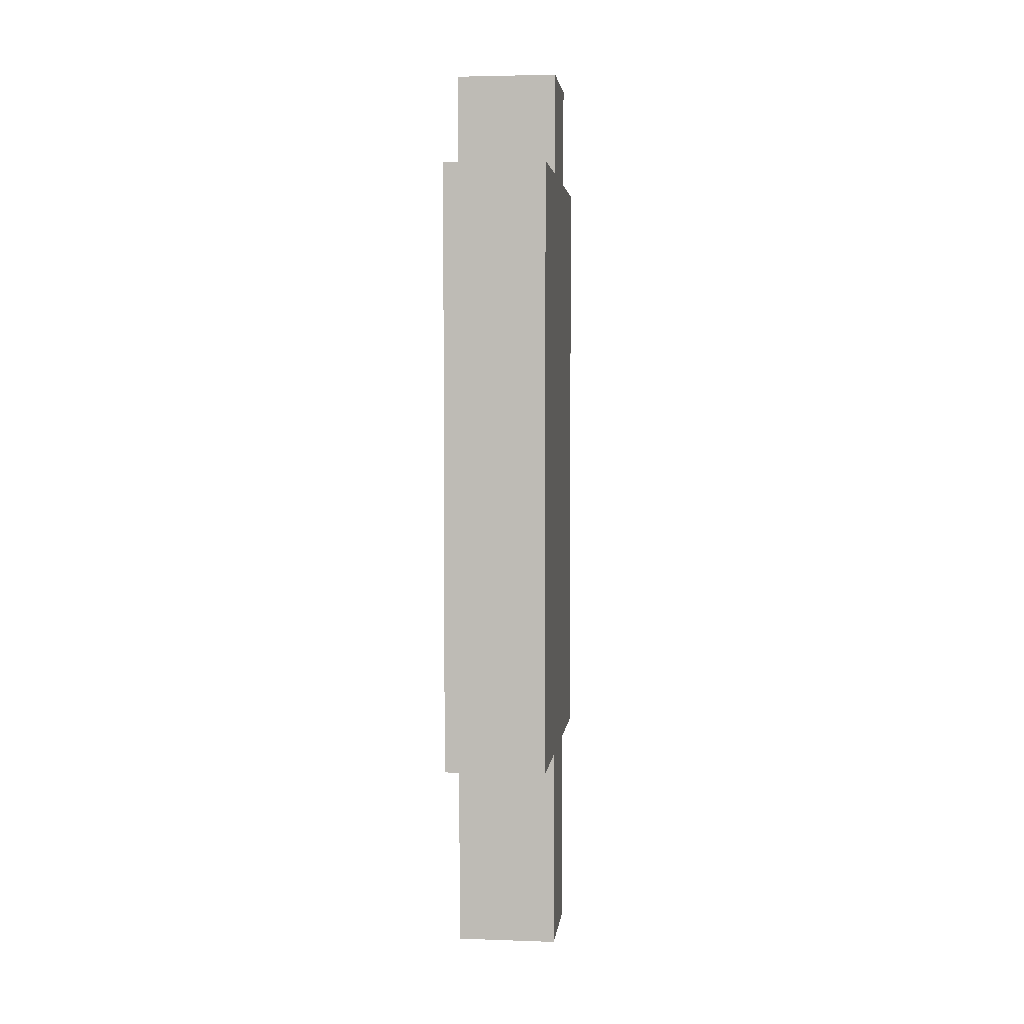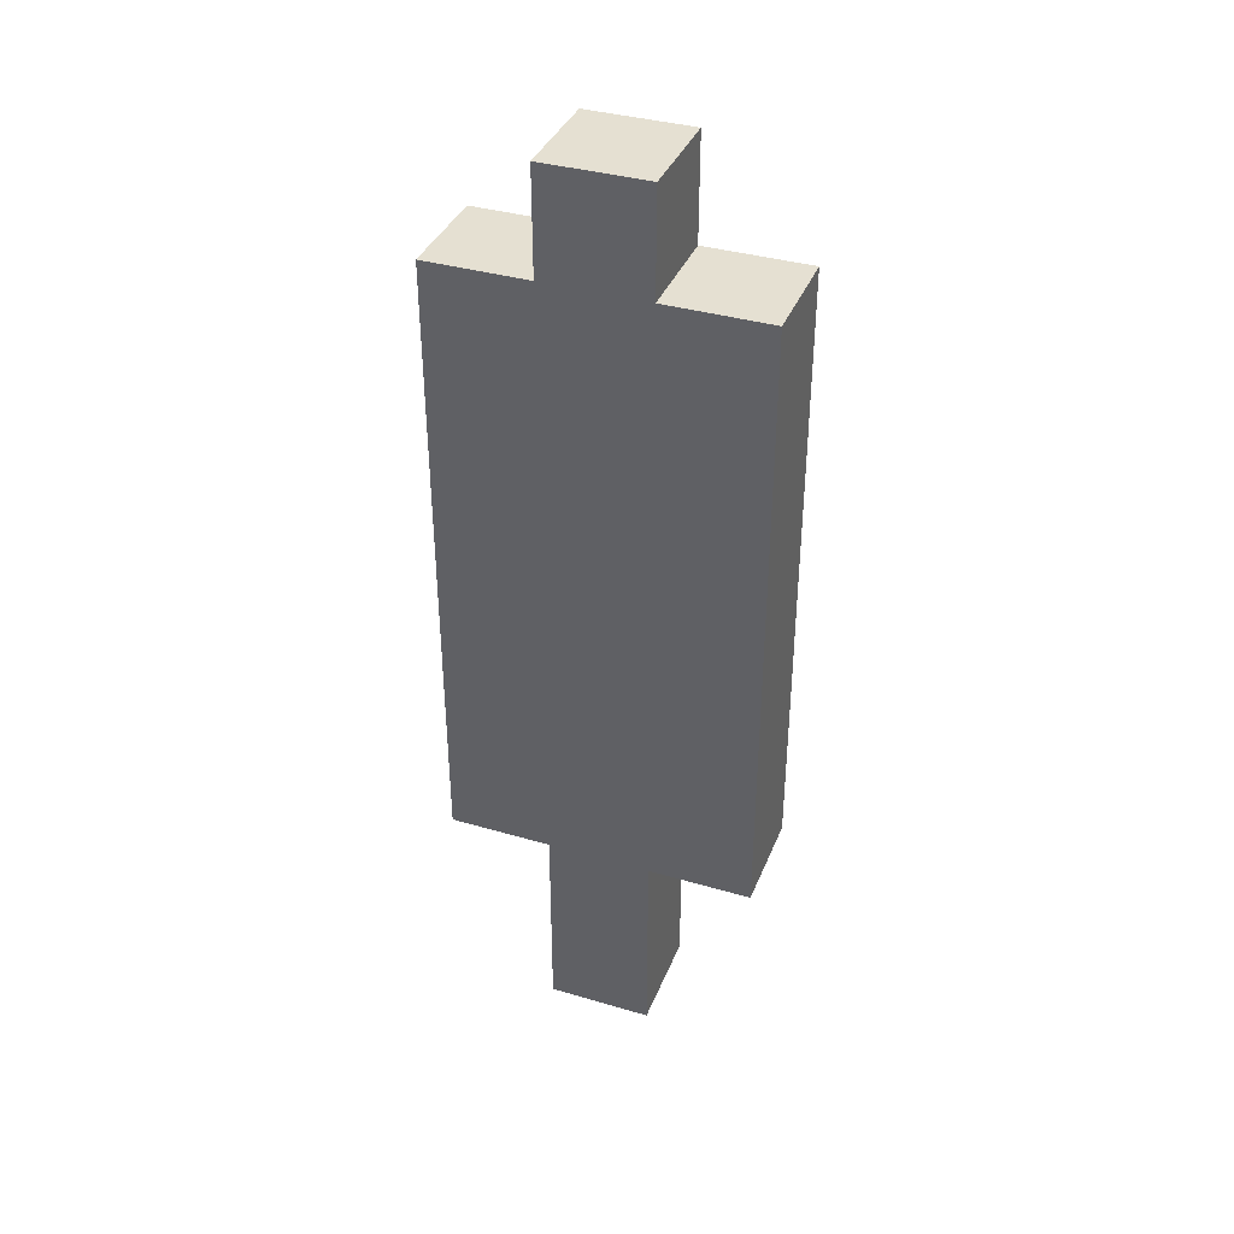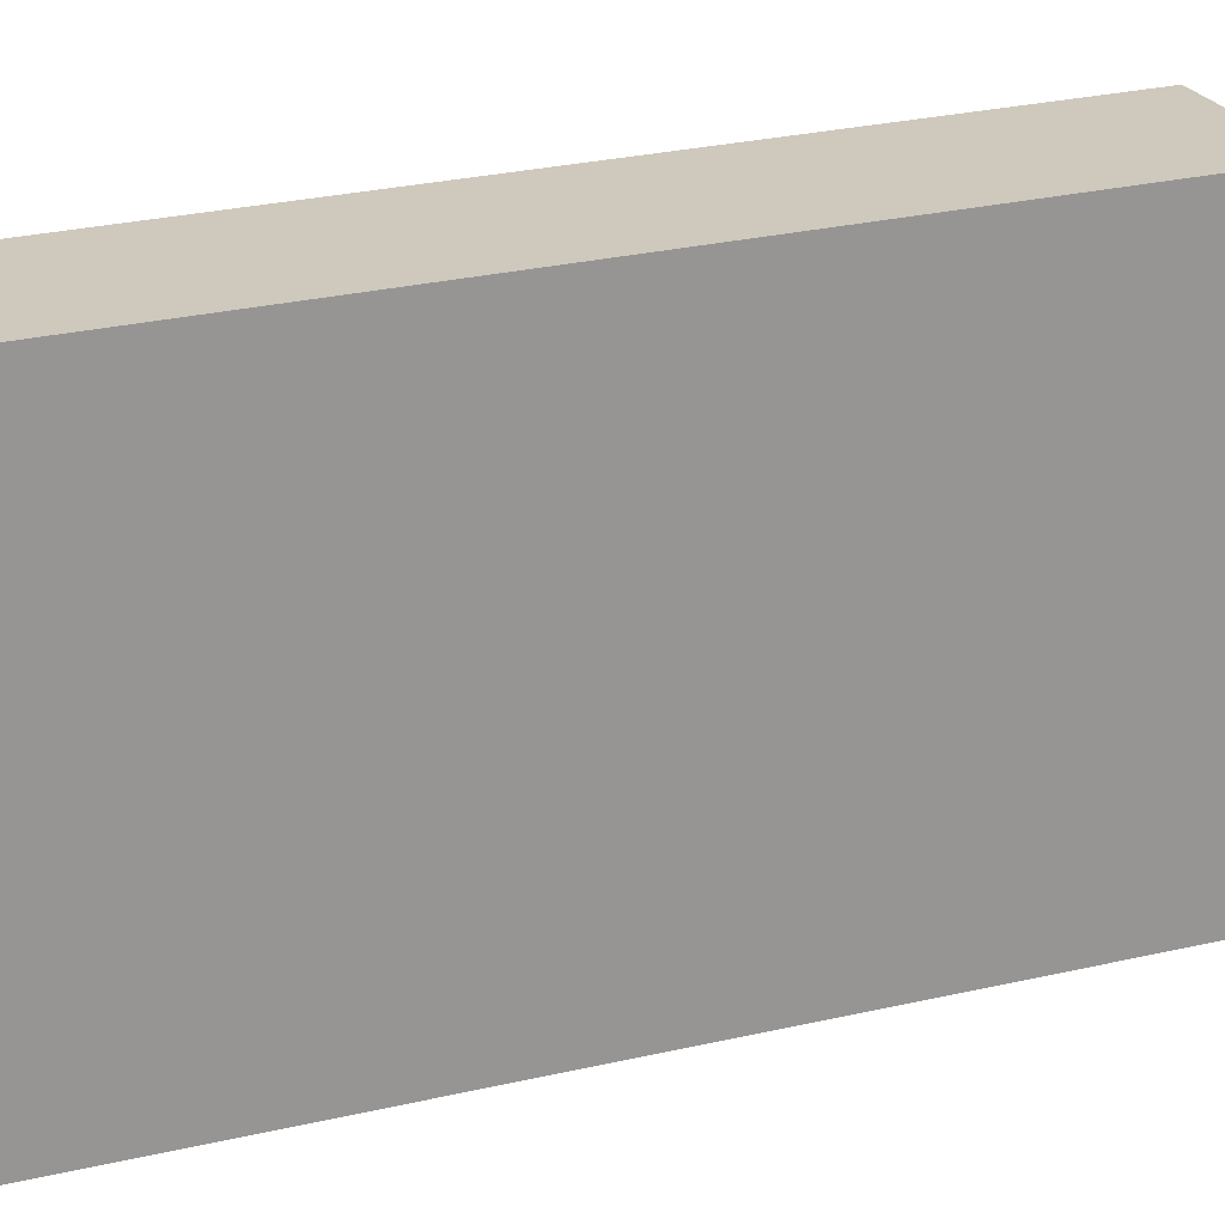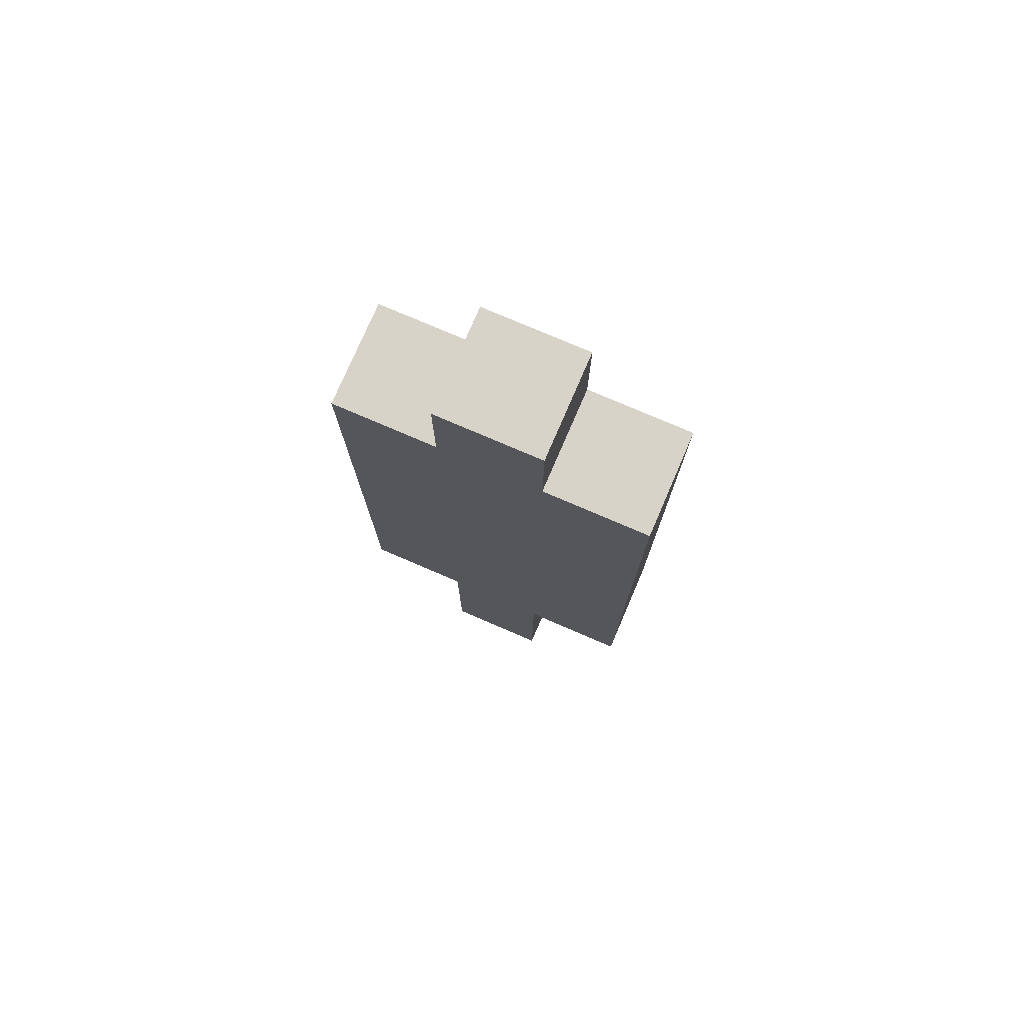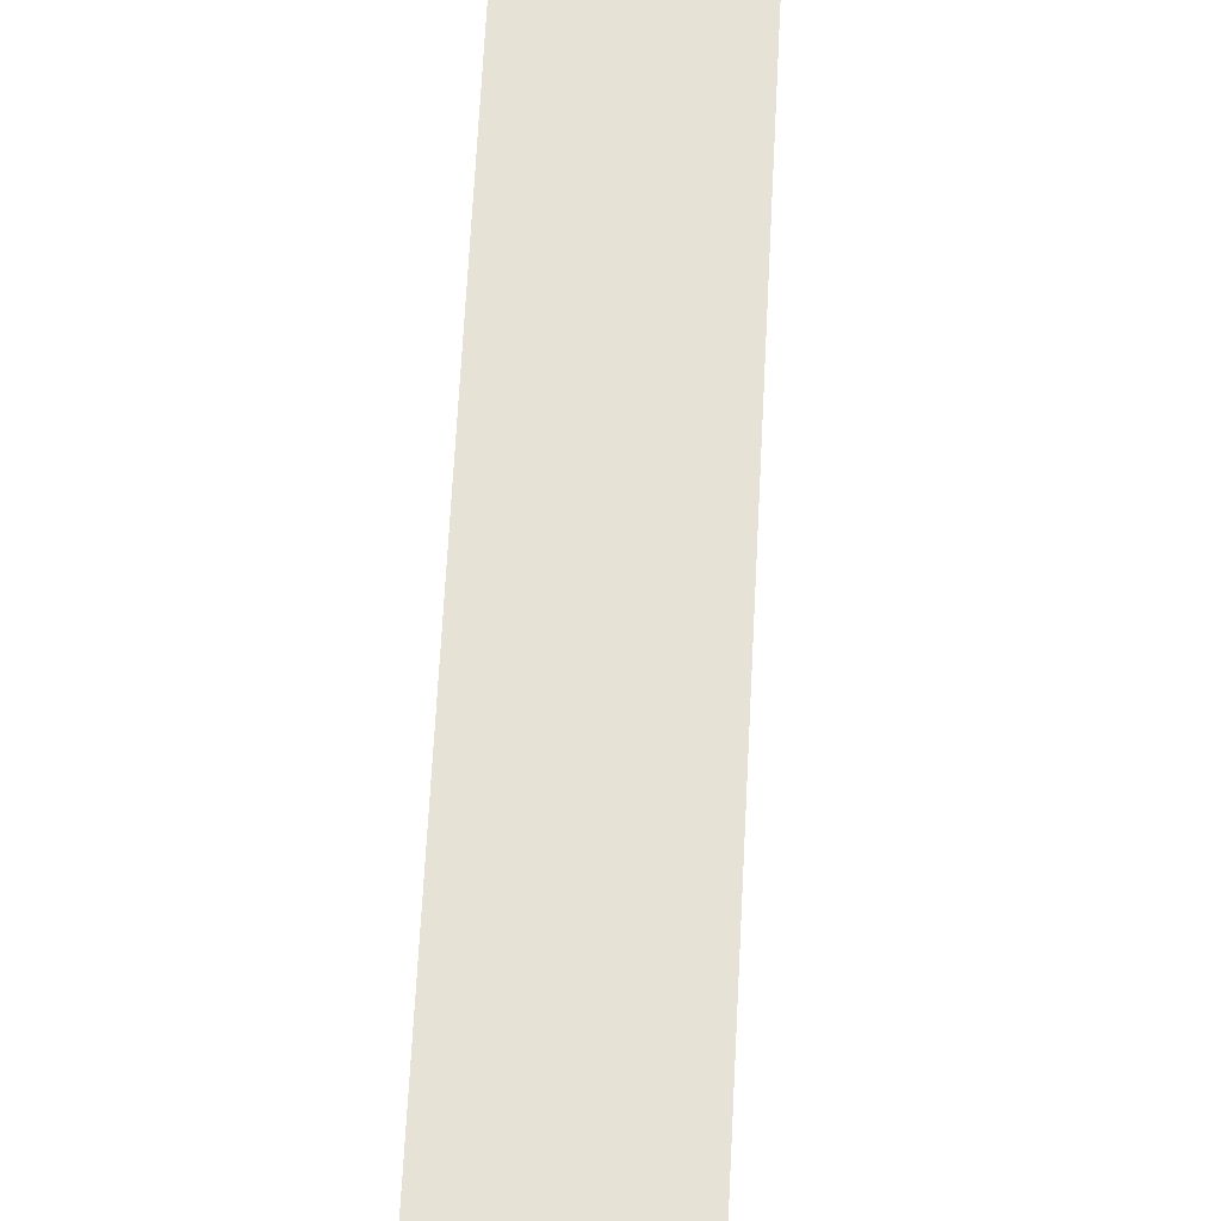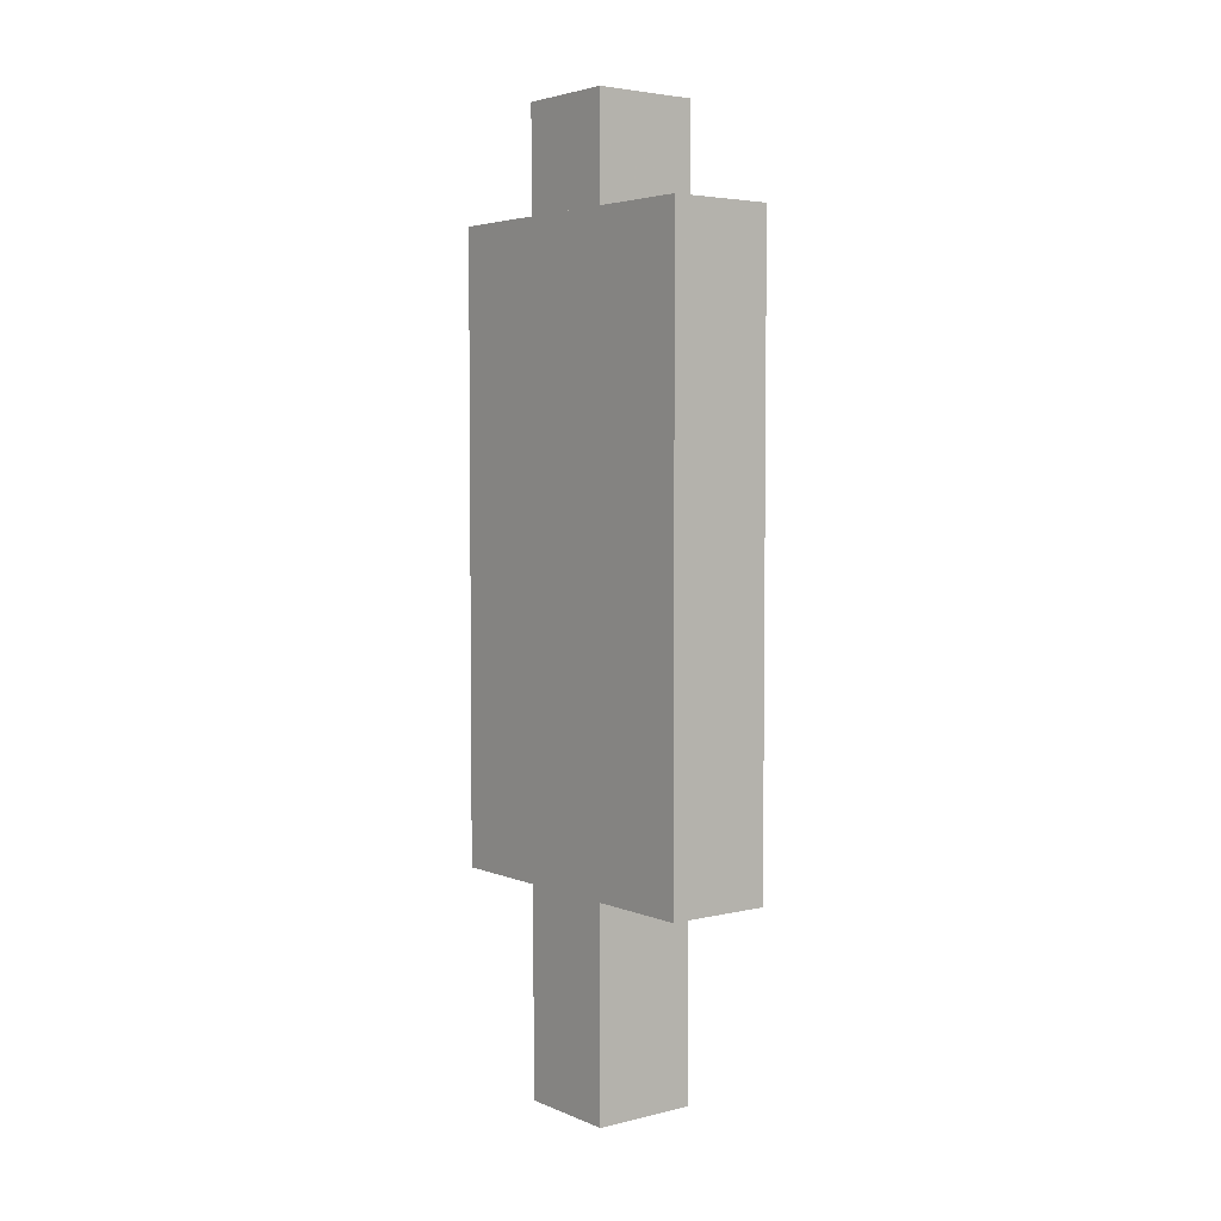
<metadata>
{"format":"obj","ext":"obj","renderer":"f3d","projection":"perspective","resolution":1024,"background":"white","views":[{"elev":3.8,"azim":6.6,"up":"+Y"},{"elev":37.6,"azim":110.5,"up":"+Y"},{"elev":22.4,"azim":-113.5,"up":"+Z"},{"elev":76.5,"azim":113.3,"up":"+Y"},{"elev":63.7,"azim":-177.1,"up":"+Z"},{"elev":4.1,"azim":-37.7,"up":"+Y"}]}
</metadata>
<code>
g Model
v 0 -12 2
v 0 0 2
v 0 0 -4
v 0 -12 -4
f 1 2 3 4
v 0 -16 0
v 0 -12 0
v 0 -12 -2
v 0 -16 -2
f 5 6 7 8
v 0 0 0
v 0 2 0
v 0 2 -2
v 0 0 -2
f 9 10 11 12
v 2 -12 -4
v 2 0 -4
v 2 0 2
v 2 -12 2
f 13 14 15 16
v 2 -16 -2
v 2 -12 -2
v 2 -12 0
v 2 -16 0
f 17 18 19 20
v 2 0 -2
v 2 2 -2
v 2 2 0
v 2 0 0
f 21 22 23 24
v 0 -16 -2
v 2 -16 -2
v 2 -16 0
v 0 -16 0
f 25 26 27 28
v 0 -12 -4
v 2 -12 -4
v 2 -12 -2
v 0 -12 -2
f 29 30 31 32
v 0 -12 0
v 2 -12 0
v 2 -12 2
v 0 -12 2
f 33 34 35 36
v 0 0 -2
v 2 0 -2
v 2 0 -4
v 0 0 -4
f 37 38 39 40
v 0 0 2
v 2 0 2
v 2 0 0
v 0 0 0
f 41 42 43 44
v 0 2 0
v 2 2 0
v 2 2 -2
v 0 2 -2
f 45 46 47 48
v 0 0 -4
v 2 0 -4
v 2 -12 -4
v 0 -12 -4
f 49 50 51 52
v 0 -12 -2
v 2 -12 -2
v 2 -16 -2
v 0 -16 -2
f 53 54 55 56
v 0 2 -2
v 2 2 -2
v 2 0 -2
v 0 0 -2
f 57 58 59 60
v 0 -16 0
v 2 -16 0
v 2 -12 0
v 0 -12 0
f 61 62 63 64
v 0 0 0
v 2 0 0
v 2 2 0
v 0 2 0
f 65 66 67 68
v 0 -12 2
v 2 -12 2
v 2 0 2
v 0 0 2
f 69 70 71 72

</code>
